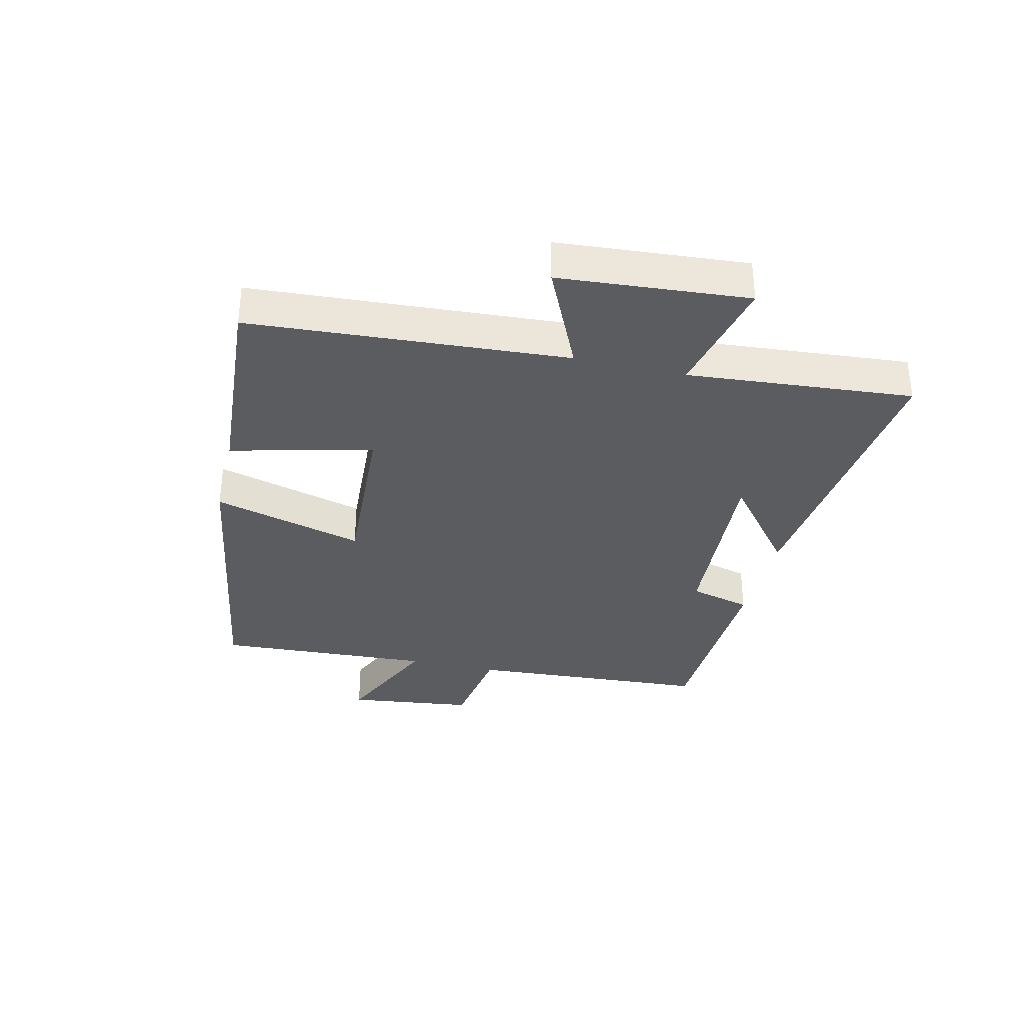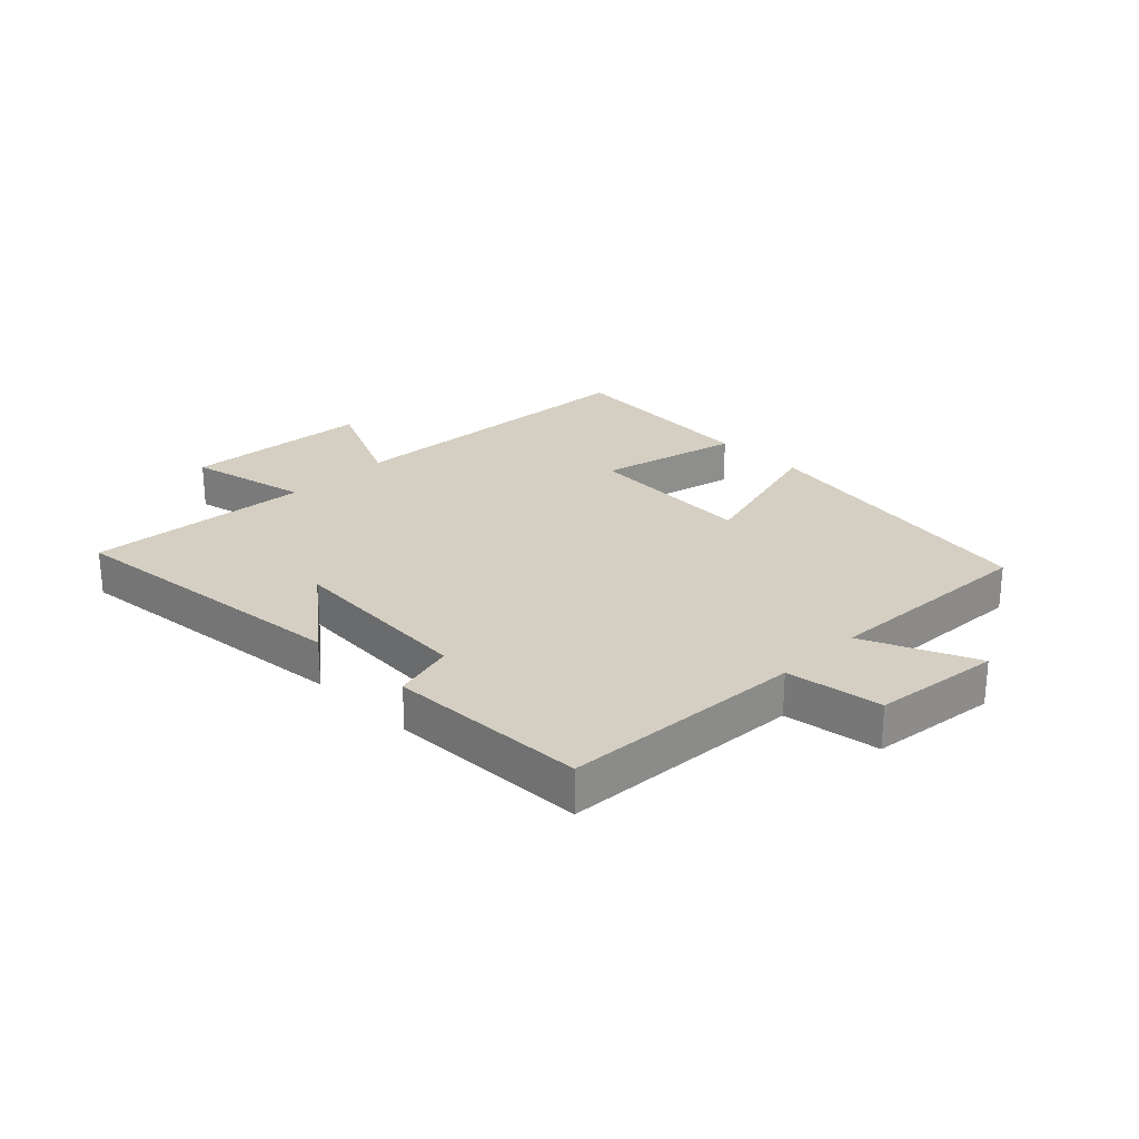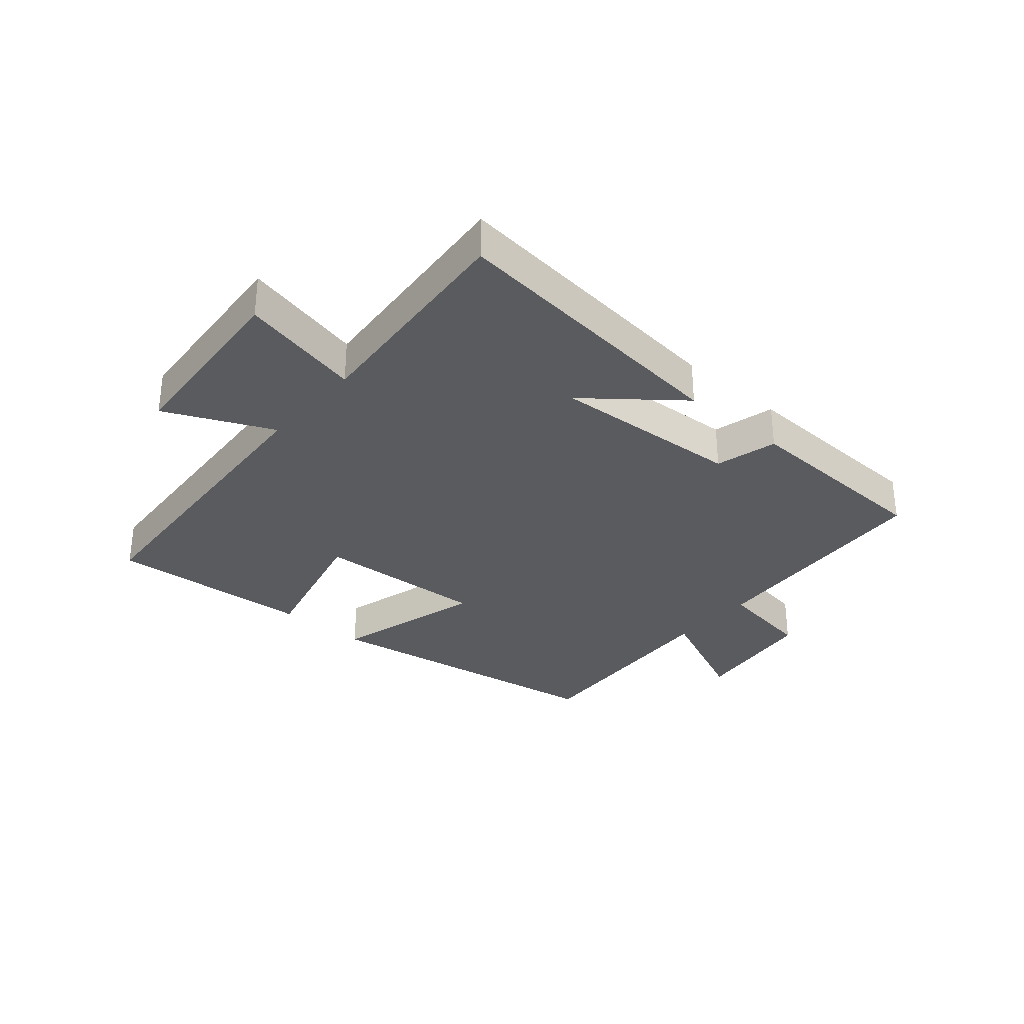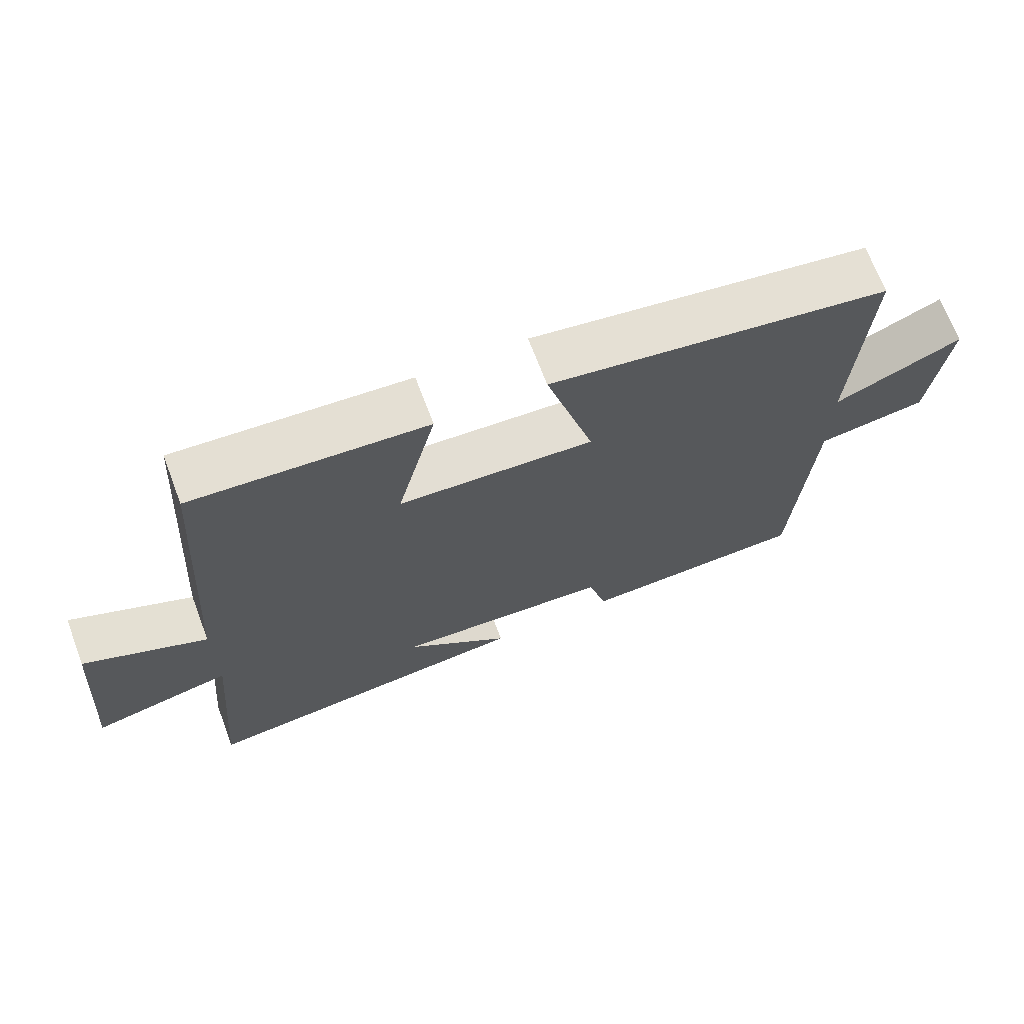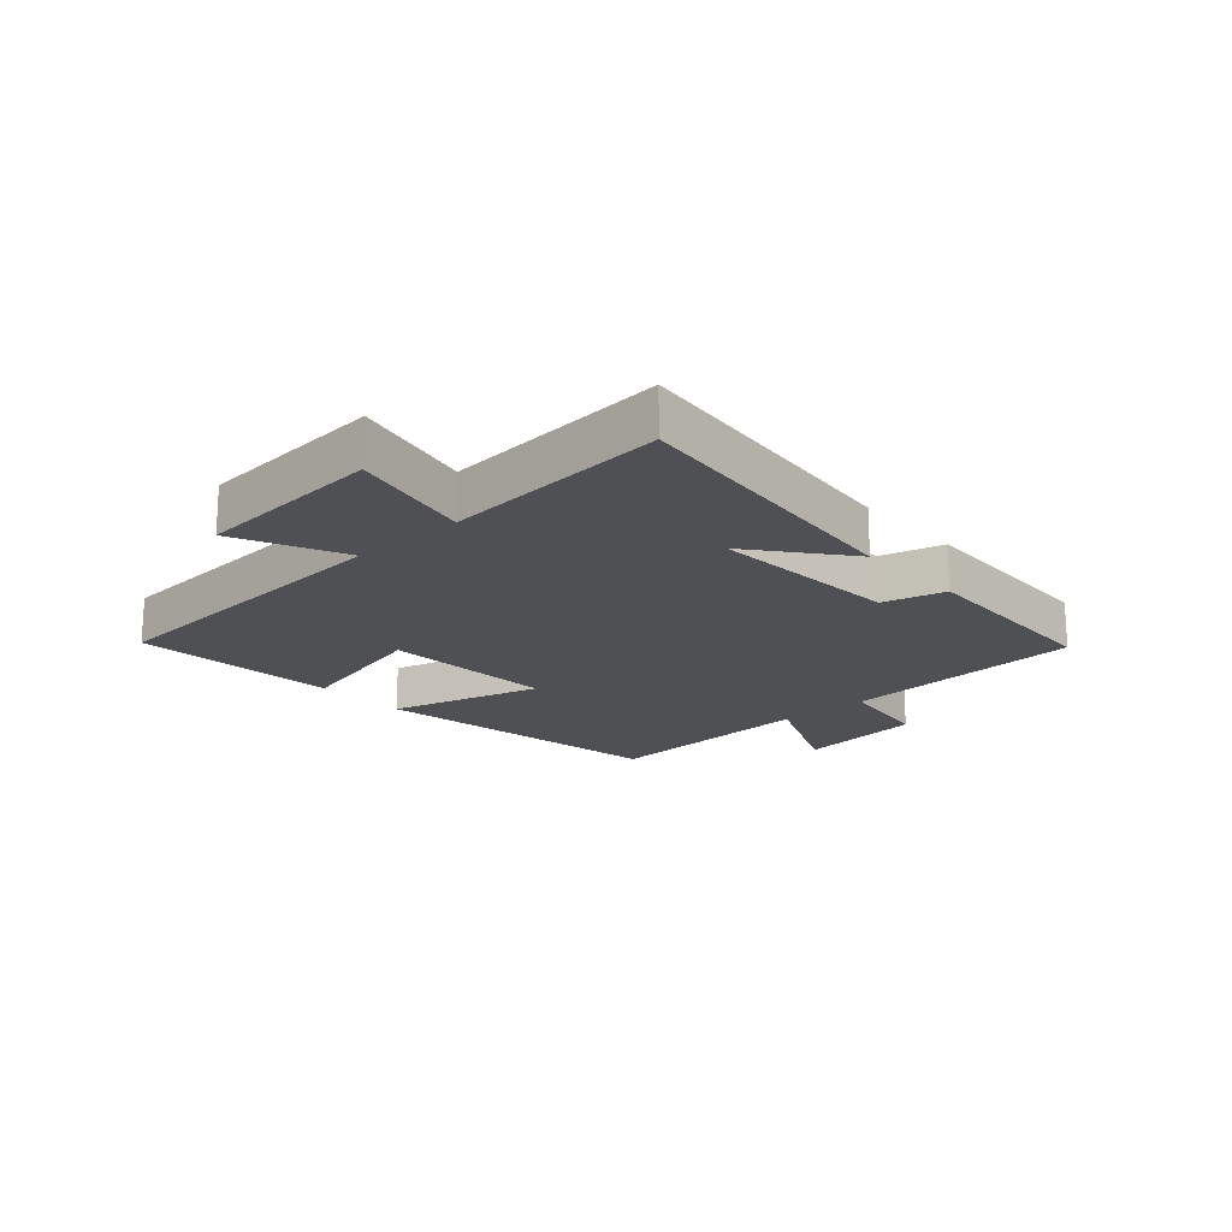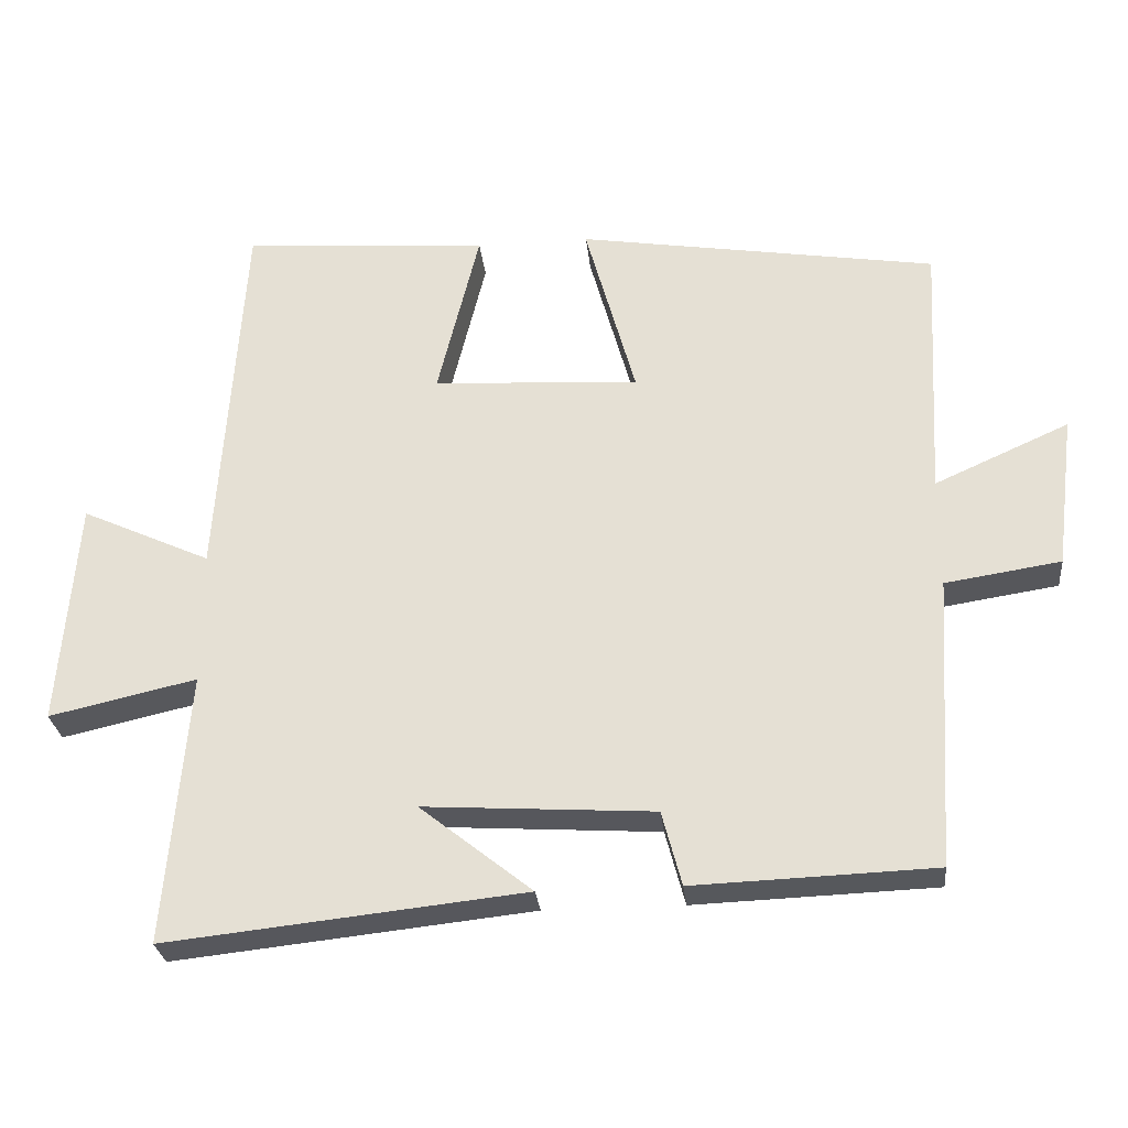
<metadata>
{"format":"obj","ext":"obj","renderer":"f3d","projection":"perspective","resolution":1024,"background":"white","views":[{"elev":-34.0,"azim":76.7,"up":"+Y"},{"elev":25.6,"azim":-135.0,"up":"+Y"},{"elev":-32.2,"azim":139.3,"up":"+Y"},{"elev":69.1,"azim":159.3,"up":"+Z"},{"elev":-18.7,"azim":132.0,"up":"+Y"},{"elev":-28.0,"azim":-174.1,"up":"+Z"}]}
</metadata>
<code>
v -0.475 0.07 -0.488
v -0.5 0.07 -0.089
v -0.658 0.07 -0.065
v -0.684 0.07 0.145
v -0.5 0.07 0.063
v -0.519 0.07 0.421
v -0.027 0.07 0.5
v -0.096 0.07 0.251
v 0.186 0.07 0.267
v 0.129 0.07 0.5
v 0.466 0.07 0.524
v 0.5 0.07 0.003
v 0.677 0.07 0.084
v 0.701 0.07 -0.226
v 0.5 0.07 -0.181
v 0.531 0.07 -0.552
v 0.042 0.07 -0.5
v 0.195 0.07 -0.378
v -0.119 0.07 -0.398
v -0.146 0.07 -0.5
v -0.475 0 -0.488
v -0.5 0 -0.089
v -0.658 0 -0.065
v -0.684 0 0.145
v -0.5 0 0.063
v -0.519 0 0.421
v -0.027 0 0.5
v -0.096 0 0.251
v 0.186 0 0.267
v 0.129 0 0.5
v 0.466 0 0.524
v 0.5 0 0.003
v 0.677 0 0.084
v 0.701 0 -0.226
v 0.5 0 -0.181
v 0.531 0 -0.552
v 0.042 0 -0.5
v 0.195 0 -0.378
v -0.119 0 -0.398
v -0.146 0 -0.5
f 19 20 1 2
f 18 19 2
f 15 16 17 18
f 15 18 2
f 12 13 14 15
f 11 12 15
f 10 11 15
f 9 10 15
f 15 2 3
f 9 15 3
f 8 9 3
f 5 6 7 8
f 5 8 3
f 3 4 5
f 22 21 40 39
f 22 39 38
f 38 37 36 35
f 22 38 35
f 35 34 33 32
f 35 32 31
f 35 31 30
f 35 30 29
f 23 22 35
f 23 35 29
f 23 29 28
f 28 27 26 25
f 23 28 25
f 25 24 23
f 1 21 22 2
f 2 22 23 3
f 3 23 24 4
f 4 24 25 5
f 5 25 26 6
f 6 26 27 7
f 7 27 28 8
f 8 28 29 9
f 9 29 30 10
f 10 30 31 11
f 11 31 32 12
f 12 32 33 13
f 13 33 34 14
f 14 34 35 15
f 15 35 36 16
f 16 36 37 17
f 17 37 38 18
f 18 38 39 19
f 19 39 40 20
f 20 40 21 1

</code>
